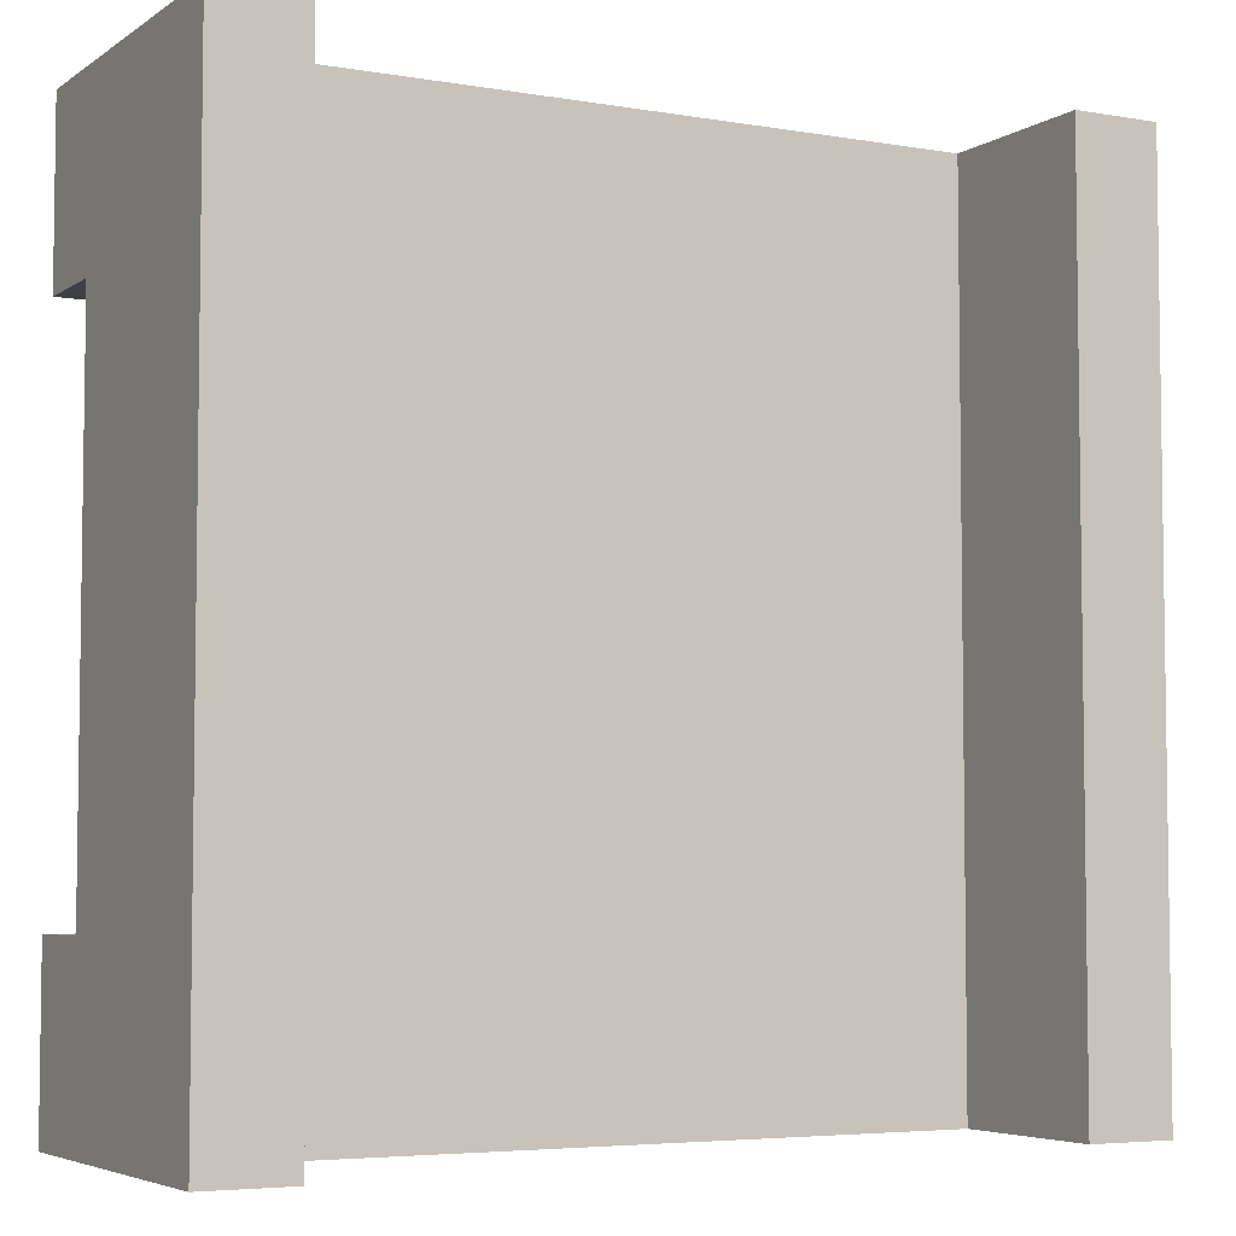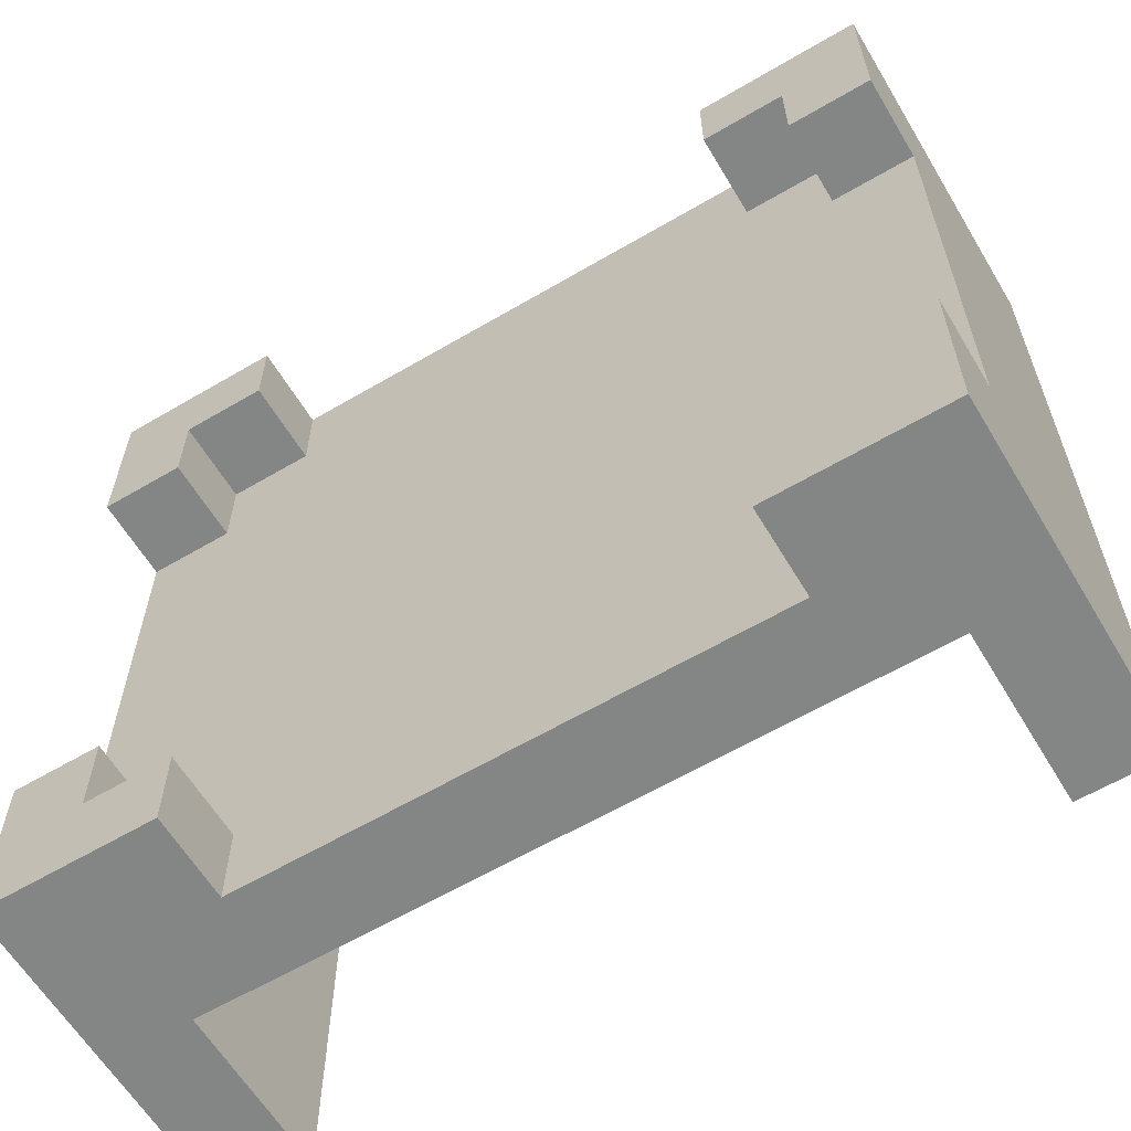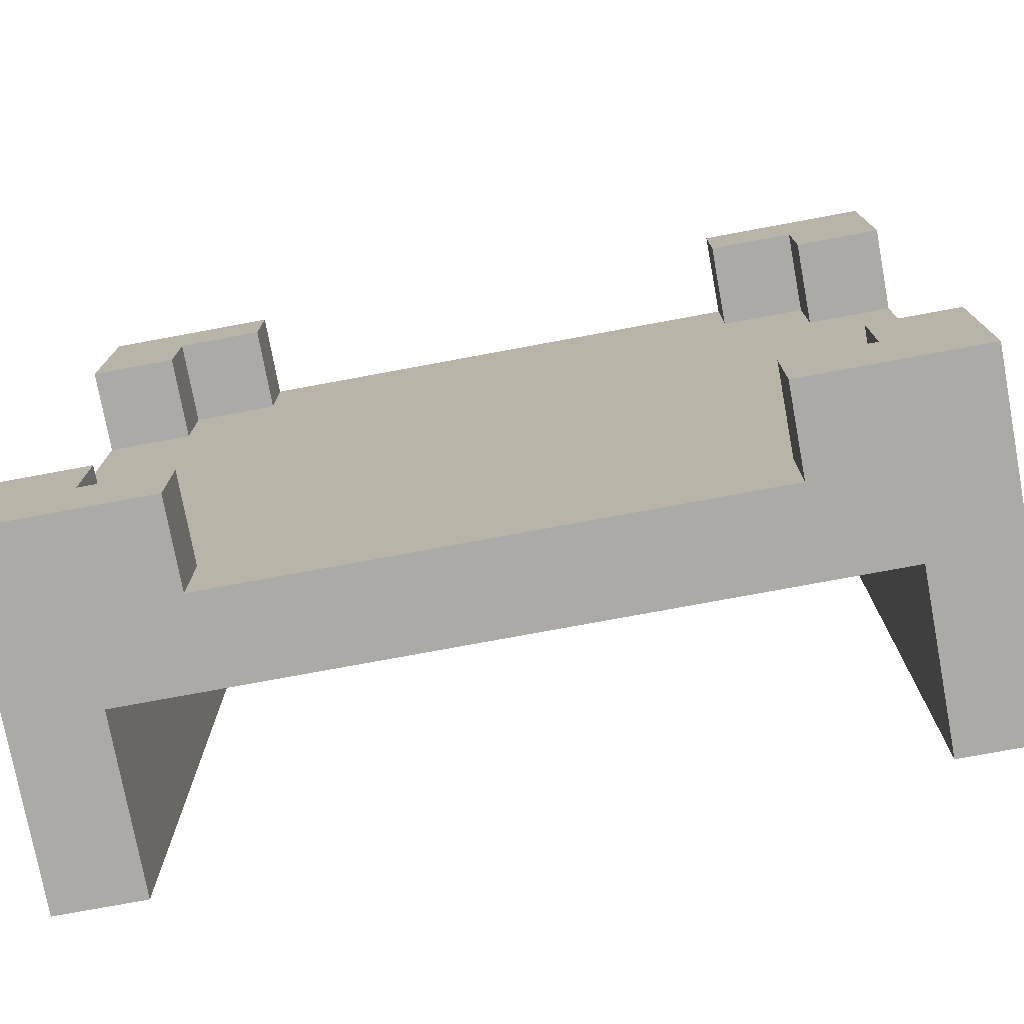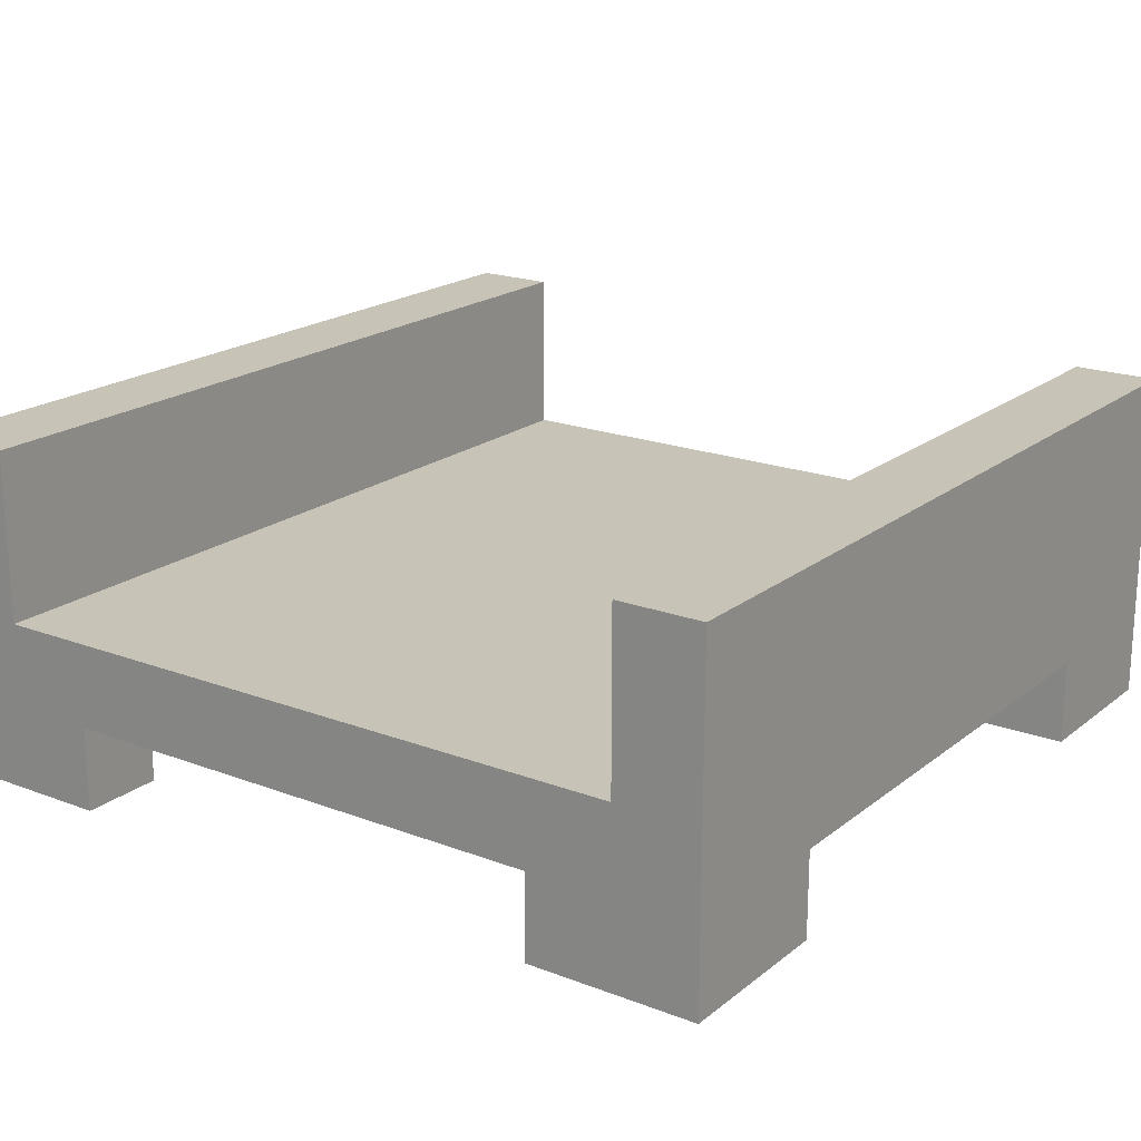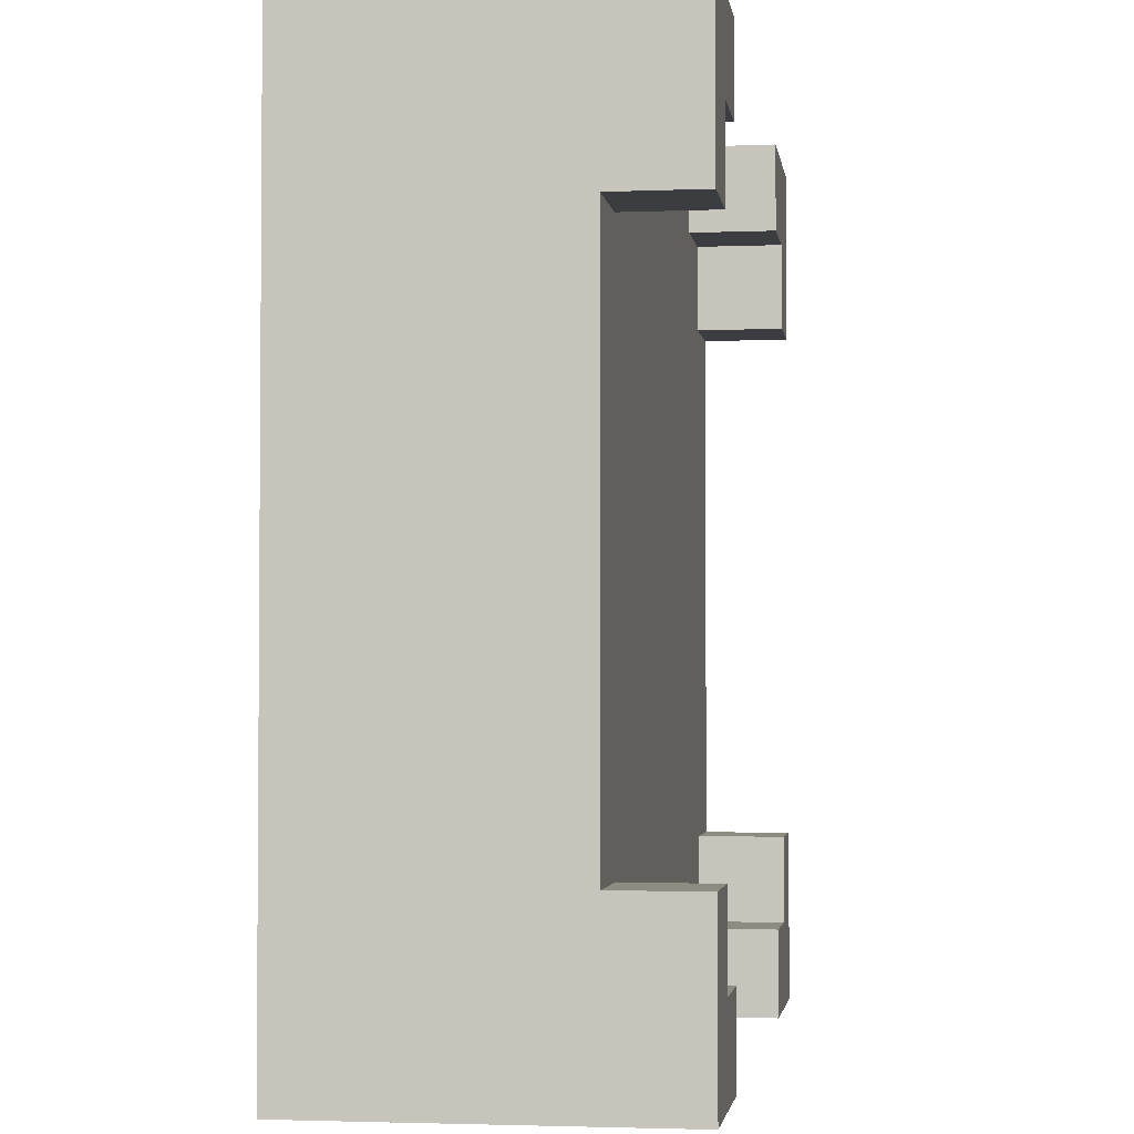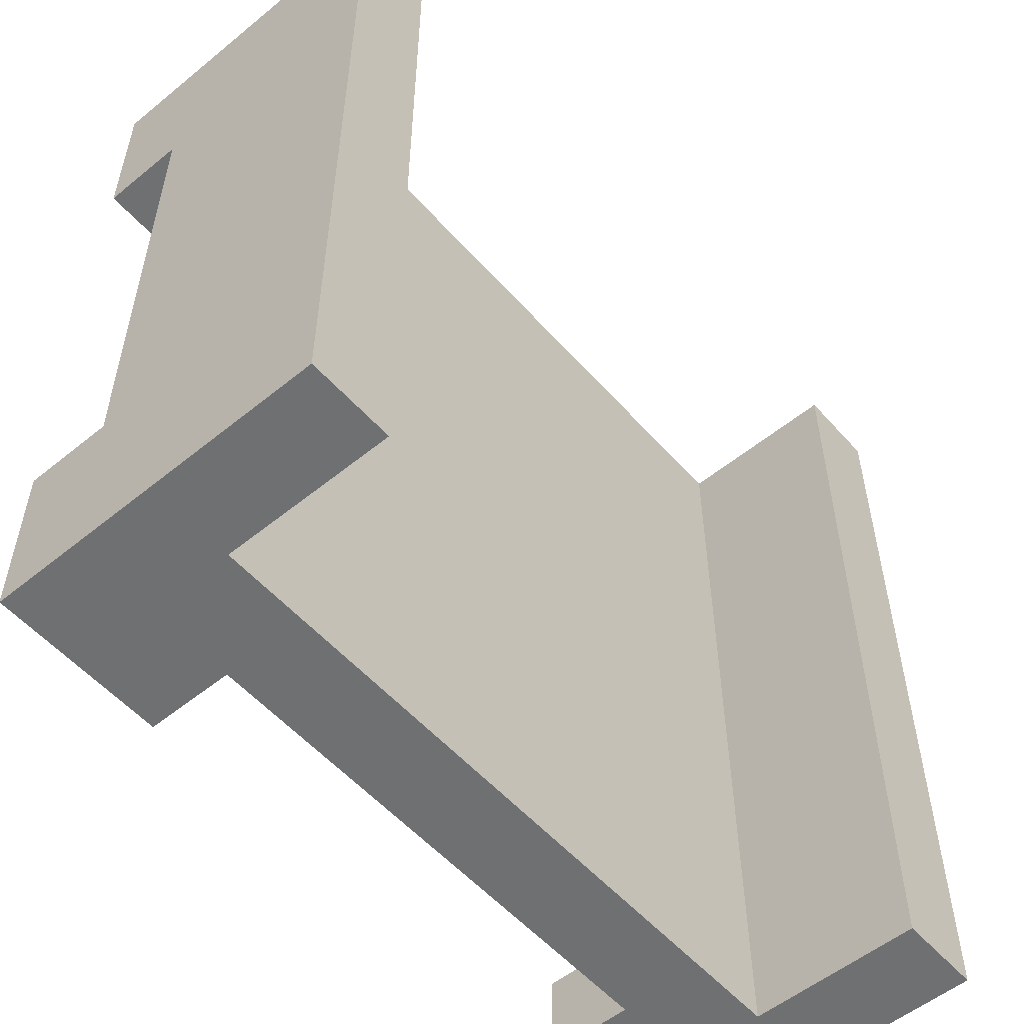
<metadata>
{"format":"obj","ext":"obj","renderer":"f3d","projection":"perspective","resolution":1024,"background":"white","views":[{"elev":-5.0,"azim":151.7,"up":"+Z"},{"elev":-61.6,"azim":30.9,"up":"+Z"},{"elev":-76.1,"azim":10.5,"up":"+Z"},{"elev":19.6,"azim":-144.7,"up":"+Y"},{"elev":-2.7,"azim":-81.9,"up":"+Z"},{"elev":-54.9,"azim":130.7,"up":"+Z"}]}
</metadata>
<code>
o
v -0.5 0 0.5
v -0.5 0 0.3
v -0.5 0 -0.3
v -0.5 0 -0.4
v -0.5 0 -0.5
v -0.5 0.1 0.3
v -0.5 0.1 -0.3
v -0.5 0.1 -0.4
v -0.5 0.1 -0.5
v -0.5 0.2 0.5
v -0.5 0.2 0.4
v -0.5 0.2 0.3
v -0.5 0.2 -0.5
v -0.5 0.3 0.5
v -0.5 0.3 0.4
v -0.5 0.3 -0.4
v -0.5 0.3 -0.5
v -0.5 0.4 0.5
v -0.5 0.4 0.4
v -0.5 0.4 -0.4
v -0.5 0.4 -0.5
v 0.3 0 0.5
v 0.3 0 0.4
v 0.3 0 -0.4
v 0.3 0 -0.5
v 0.3 0.1 0.5
v 0.3 0.1 0.4
v 0.3 0.1 -0.4
v 0.3 0.1 -0.5
v 0.4 0 0.4
v 0.4 0 0.3
v 0.4 0 -0.3
v 0.4 0 -0.4
v 0.4 0.1 0.4
v 0.4 0.1 0.3
v 0.4 0.1 -0.3
v 0.4 0.1 -0.4
v 0.4 0.2 0.5
v 0.4 0.2 0.4
v 0.4 0.2 -0.4
v 0.4 0.2 -0.5
v 0.4 0.3 0.5
v 0.4 0.3 0.4
v 0.4 0.3 -0.5
v 0.4 0.4 0.5
v 0.4 0.4 0.4
v 0.4 0.4 -0.5
v -0.4 0 0.4
v -0.4 0 0.3
v -0.4 0 -0.3
v -0.4 0 -0.4
v -0.4 0.1 0.4
v -0.4 0.1 0.3
v -0.4 0.1 -0.3
v -0.4 0.1 -0.4
v -0.4 0.2 0.5
v -0.4 0.2 0.4
v -0.4 0.2 -0.4
v -0.4 0.2 -0.5
v -0.4 0.3 0.5
v -0.4 0.3 0.4
v -0.4 0.3 -0.4
v -0.4 0.3 -0.5
v -0.4 0.4 0.5
v -0.4 0.4 0.4
v -0.4 0.4 -0.4
v -0.4 0.4 -0.5
v -0.3 0 0.5
v -0.3 0 0.4
v -0.3 0 -0.4
v -0.3 0 -0.5
v -0.3 0.1 0.5
v -0.3 0.1 0.4
v -0.3 0.1 -0.4
v -0.3 0.1 -0.5
v 0.5 0 0.5
v 0.5 0 0.3
v 0.5 0 -0.3
v 0.5 0 -0.5
v 0.5 0.1 0.3
v 0.5 0.1 0.2
v 0.5 0.1 -0.3
v 0.5 0.2 0.2
v 0.5 0.2 -0.5
v 0.5 0.3 0.5
v 0.5 0.3 0.4
v 0.5 0.3 -0.5
v 0.5 0.4 0.5
v 0.5 0.4 0.4
v 0.5 0.4 -0.5
v -0.5 0 0.5
v -0.5 0.2 0.5
v -0.5 0.3 0.5
v -0.5 0.4 0.5
v -0.4 0 0.5
v -0.4 0.2 0.5
v -0.4 0.3 0.5
v -0.4 0.4 0.5
v -0.3 0 0.5
v -0.3 0.1 0.5
v 0.3 0 0.5
v 0.3 0.1 0.5
v 0.4 0 0.5
v 0.4 0.2 0.5
v 0.4 0.3 0.5
v 0.4 0.4 0.5
v 0.5 0 0.5
v 0.5 0.3 0.5
v 0.5 0.4 0.5
v -0.5 0 -0.3
v -0.5 0.1 -0.3
v -0.4 0 -0.3
v -0.4 0.1 -0.3
v 0.4 0 -0.3
v 0.4 0.1 -0.3
v 0.5 0 -0.3
v 0.5 0.1 -0.3
v -0.4 0 -0.4
v -0.4 0.1 -0.4
v -0.3 0 -0.4
v -0.3 0.1 -0.4
v 0.3 0 -0.4
v 0.3 0.1 -0.4
v 0.4 0 -0.4
v 0.4 0.1 -0.4
v -0.4 0 0.4
v -0.4 0.1 0.4
v -0.3 0 0.4
v -0.3 0.1 0.4
v 0.3 0 0.4
v 0.3 0.1 0.4
v 0.4 0 0.4
v 0.4 0.1 0.4
v -0.5 0 0.3
v -0.5 0.1 0.3
v -0.4 0 0.3
v -0.4 0.1 0.3
v 0.4 0 0.3
v 0.4 0.1 0.3
v 0.5 0 0.3
v 0.5 0.1 0.3
v -0.5 0 -0.5
v -0.5 0.1 -0.5
v -0.5 0.2 -0.5
v -0.5 0.3 -0.5
v -0.5 0.4 -0.5
v -0.4 0.1 -0.5
v -0.4 0.2 -0.5
v -0.4 0.3 -0.5
v -0.4 0.4 -0.5
v -0.3 0 -0.5
v -0.3 0.1 -0.5
v 0.3 0 -0.5
v 0.3 0.1 -0.5
v 0.4 0 -0.5
v 0.4 0.2 -0.5
v 0.4 0.3 -0.5
v 0.4 0.4 -0.5
v 0.5 0 -0.5
v 0.5 0.2 -0.5
v 0.5 0.3 -0.5
v 0.5 0.4 -0.5
v -0.5 0 0.5
v -0.4 0 0.5
v -0.3 0 0.5
v 0.3 0 0.5
v 0.4 0 0.5
v 0.5 0 0.5
v -0.4 0 0.4
v -0.3 0 0.4
v 0.3 0 0.4
v 0.4 0 0.4
v -0.5 0 0.3
v -0.4 0 0.3
v 0.4 0 0.3
v 0.5 0 0.3
v -0.5 0 -0.3
v -0.4 0 -0.3
v 0.4 0 -0.3
v 0.5 0 -0.3
v -0.5 0 -0.4
v -0.4 0 -0.4
v -0.3 0 -0.4
v 0.3 0 -0.4
v 0.4 0 -0.4
v -0.5 0 -0.5
v -0.3 0 -0.5
v 0.3 0 -0.5
v 0.4 0 -0.5
v 0.5 0 -0.5
v -0.3 0.1 0.5
v 0.3 0.1 0.5
v -0.4 0.1 0.4
v -0.3 0.1 0.4
v 0.3 0.1 0.4
v 0.4 0.1 0.4
v -0.5 0.1 0.3
v -0.4 0.1 0.3
v 0.4 0.1 0.3
v 0.5 0.1 0.3
v 0.4 0.1 0.2
v 0.5 0.1 0.2
v -0.5 0.1 -0.3
v -0.4 0.1 -0.3
v 0.4 0.1 -0.3
v 0.5 0.1 -0.3
v -0.4 0.1 -0.4
v -0.3 0.1 -0.4
v 0.3 0.1 -0.4
v 0.4 0.1 -0.4
v -0.3 0.1 -0.5
v 0.3 0.1 -0.5
v -0.4 0.2 0.5
v 0.4 0.2 0.5
v -0.4 0.2 0.4
v 0.4 0.2 0.4
v -0.4 0.2 -0.4
v 0.4 0.2 -0.4
v -0.4 0.2 -0.5
v 0.4 0.2 -0.5
v -0.5 0.4 0.5
v -0.4 0.4 0.5
v 0.4 0.4 0.5
v 0.5 0.4 0.5
v -0.5 0.4 0.4
v -0.4 0.4 0.4
v 0.4 0.4 0.4
v 0.5 0.4 0.4
v -0.5 0.4 -0.4
v -0.4 0.4 -0.4
v -0.5 0.4 -0.5
v -0.4 0.4 -0.5
v 0.4 0.4 -0.5
v 0.5 0.4 -0.5
f 6 2 1
f 7 4 3
f 8 5 4
f 8 4 7
f 9 5 8
f 10 6 1
f 11 6 10
f 12 7 6
f 12 6 11
f 12 8 7
f 12 9 8
f 13 9 12
f 14 11 10
f 15 12 11
f 15 11 14
f 15 13 12
f 16 13 15
f 17 13 16
f 18 15 14
f 19 16 15
f 19 15 18
f 20 17 16
f 20 16 19
f 21 17 20
f 26 23 22
f 27 23 26
f 28 25 24
f 29 25 28
f 34 31 30
f 35 31 34
f 36 33 32
f 37 33 36
f 42 40 39
f 42 41 40
f 42 39 38
f 43 41 42
f 44 41 43
f 45 43 42
f 46 44 43
f 46 43 45
f 47 44 46
f 48 49 52
f 52 49 53
f 50 51 54
f 54 51 55
f 56 57 60
f 57 58 61
f 60 57 61
f 58 59 61
f 61 59 62
f 62 59 63
f 60 61 64
f 61 62 65
f 64 61 65
f 62 63 66
f 65 62 66
f 66 63 67
f 68 69 72
f 72 69 73
f 70 71 74
f 74 71 75
f 76 77 80
f 78 79 82
f 80 81 83
f 81 82 83
f 82 79 84
f 83 82 84
f 80 83 85
f 76 80 85
f 83 84 85
f 85 84 86
f 86 84 87
f 85 86 88
f 86 87 89
f 88 86 89
f 89 87 90
f 95 92 91
f 96 93 92
f 96 92 95
f 97 94 93
f 97 93 96
f 98 94 97
f 99 96 95
f 100 96 99
f 102 96 100
f 103 102 101
f 104 96 102
f 104 102 103
f 107 104 103
f 107 105 104
f 108 106 105
f 108 105 107
f 109 106 108
f 112 111 110
f 113 111 112
f 116 115 114
f 117 115 116
f 120 119 118
f 121 119 120
f 124 123 122
f 125 123 124
f 126 127 128
f 128 127 129
f 130 131 132
f 132 131 133
f 134 135 136
f 136 135 137
f 138 139 140
f 140 139 141
f 142 143 147
f 143 144 147
f 144 145 148
f 147 144 148
f 145 146 149
f 148 145 149
f 149 146 150
f 147 148 151
f 142 147 151
f 151 148 152
f 152 148 154
f 153 154 155
f 154 148 156
f 155 154 156
f 155 156 159
f 156 157 160
f 159 156 160
f 157 158 161
f 160 157 161
f 161 158 162
f 169 164 163
f 169 165 164
f 170 165 169
f 171 167 166
f 172 168 167
f 172 167 171
f 173 169 163
f 174 169 173
f 175 168 172
f 176 168 175
f 181 178 177
f 182 178 181
f 185 180 179
f 186 183 182
f 186 182 181
f 187 183 186
f 188 185 184
f 189 180 185
f 189 185 188
f 190 180 189
f 194 192 191
f 195 192 194
f 198 194 193
f 198 196 195
f 198 195 194
f 199 196 198
f 201 199 198
f 201 200 199
f 202 200 201
f 203 198 197
f 204 201 198
f 204 198 203
f 205 202 201
f 205 201 204
f 206 202 205
f 207 205 204
f 208 205 207
f 209 205 208
f 210 205 209
f 211 209 208
f 212 209 211
f 213 214 215
f 215 214 216
f 215 216 217
f 217 216 218
f 217 218 219
f 219 218 220
f 221 222 225
f 225 222 226
f 223 224 227
f 227 224 228
f 225 226 229
f 229 226 230
f 229 230 231
f 231 230 232
f 227 228 233
f 233 228 234

</code>
